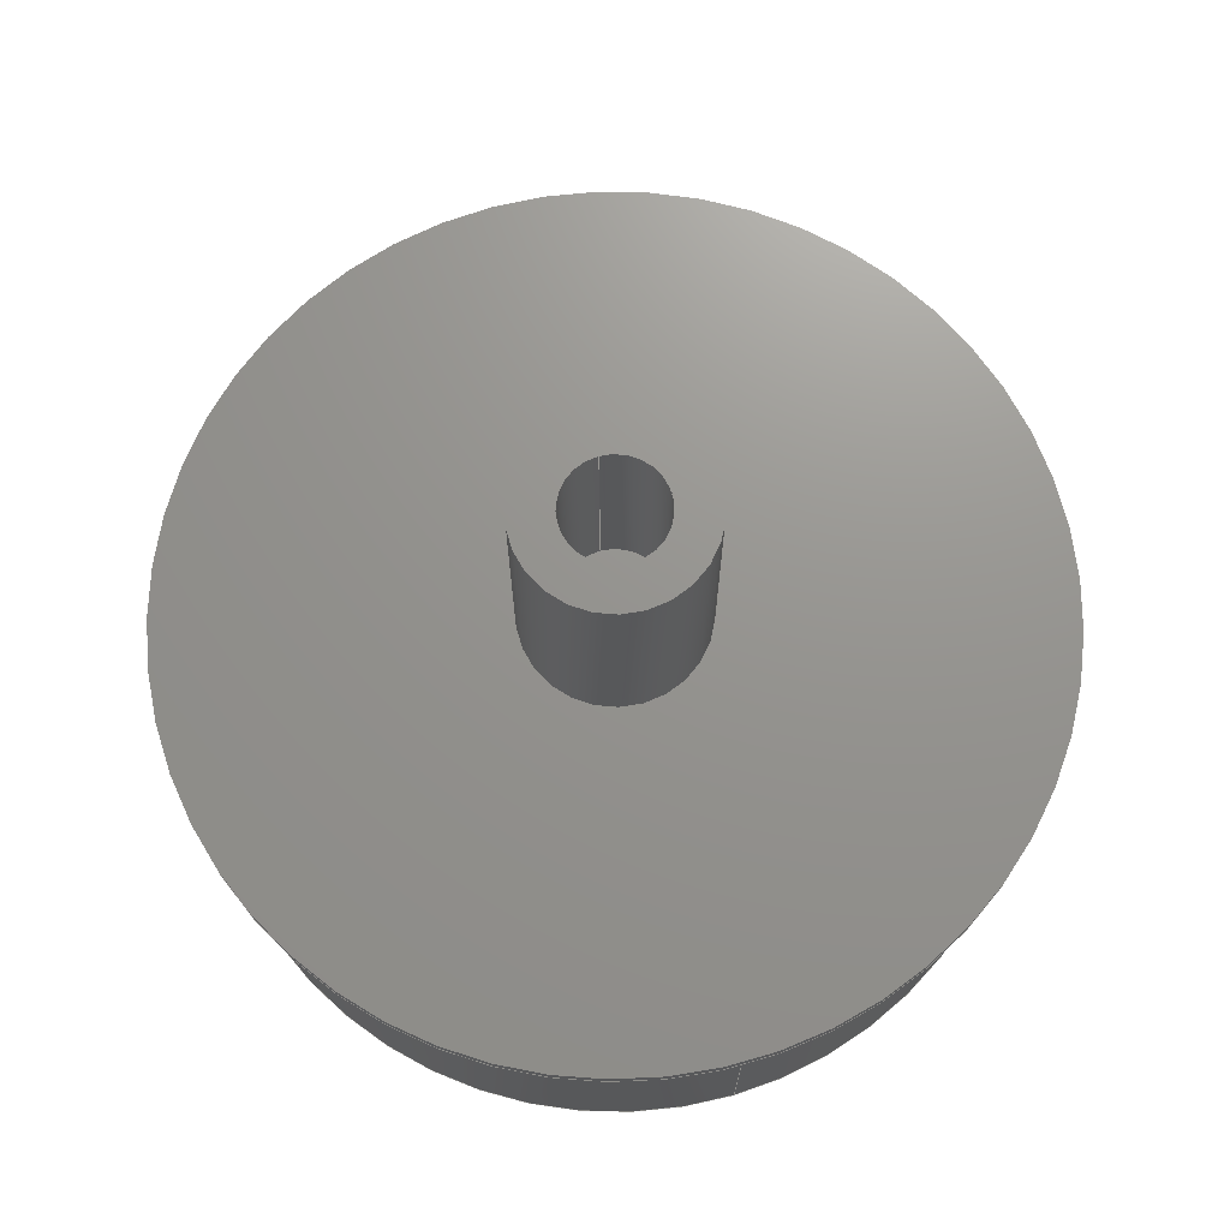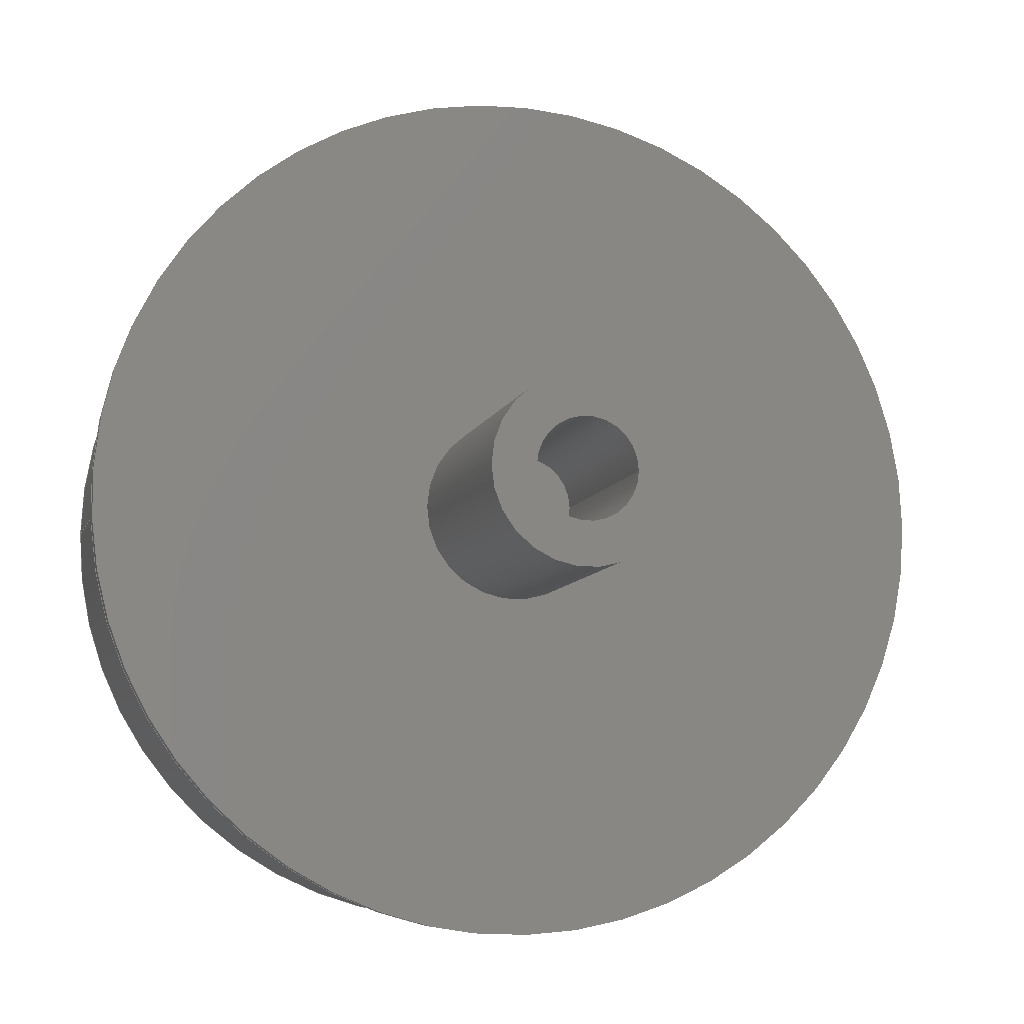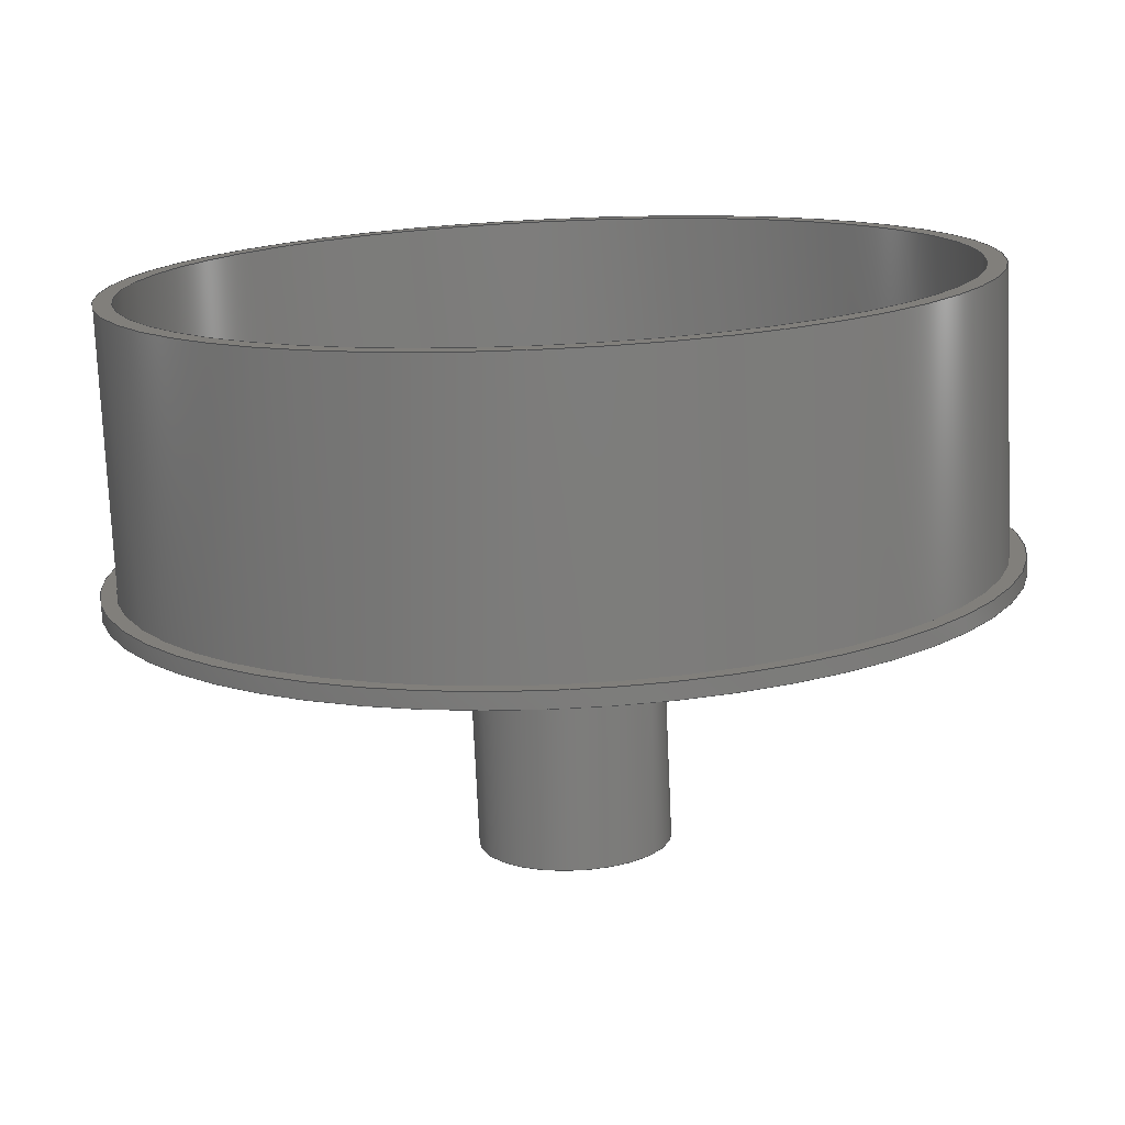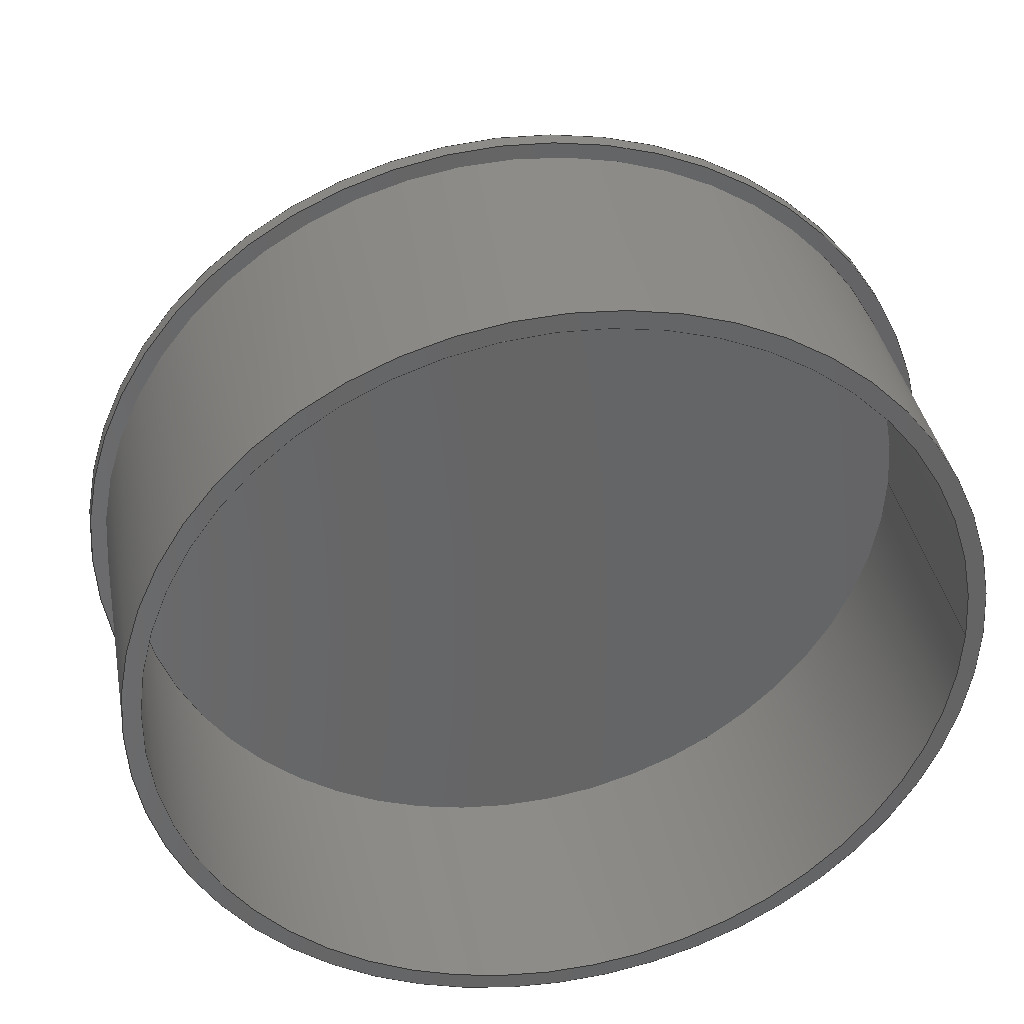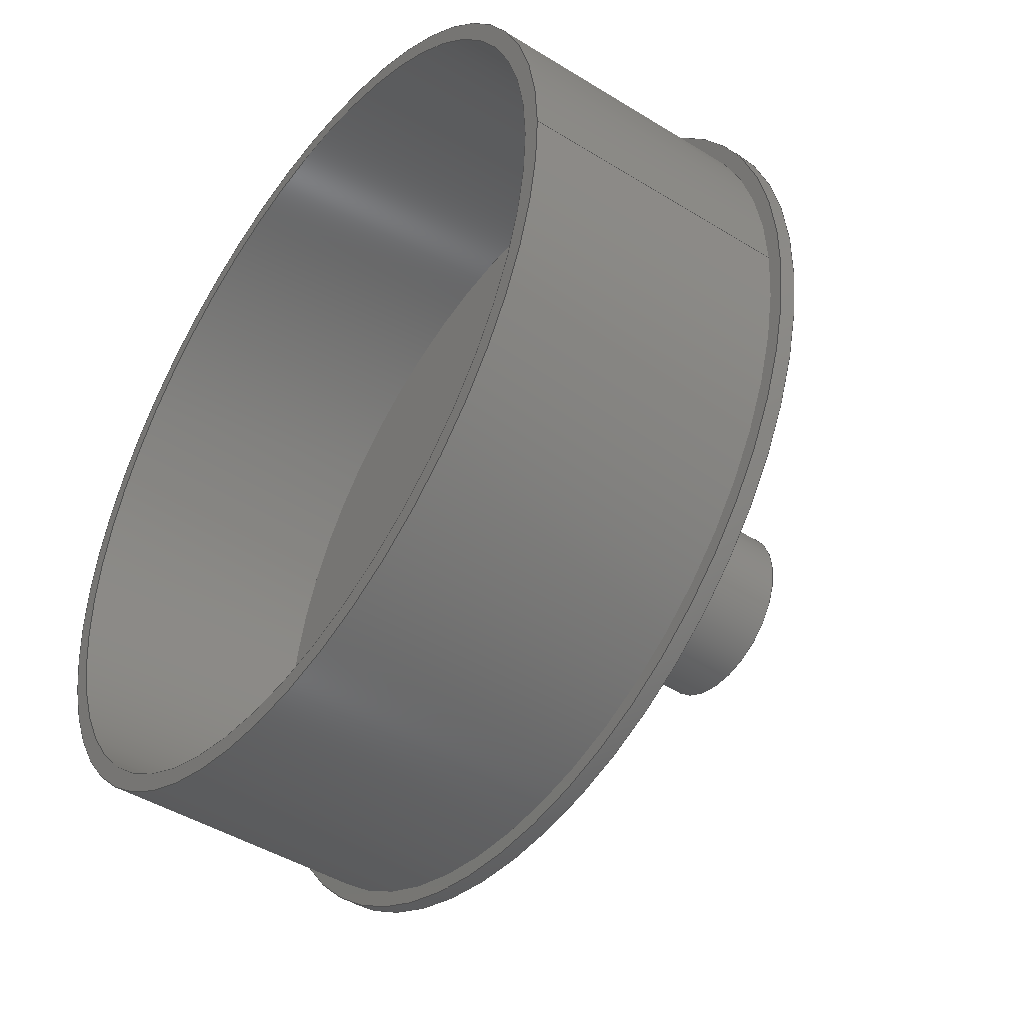
<metadata>
{"format":"step","ext":"step","renderer":"f3d","projection":"perspective","resolution":1024,"background":"white","views":[{"elev":71.1,"azim":-106.1,"up":"+Z"},{"elev":-8.9,"azim":-15.1,"up":"+Y"},{"elev":-76.0,"azim":-177.4,"up":"+Y"},{"elev":37.2,"azim":169.7,"up":"+Y"},{"elev":-44.6,"azim":-125.9,"up":"+Y"}]}
</metadata>
<code>
ISO-10303-21;
DATA;
#1=MECHANICAL_DESIGN_GEOMETRIC_PRESENTATION_REPRESENTATION('',(#4),#257);
#2=SHAPE_REPRESENTATION_RELATIONSHIP('SRR','None',#264,#3);
#3=ADVANCED_BREP_SHAPE_REPRESENTATION('',(#5),#256);
#4=STYLED_ITEM('',(#273),#5);
#5=MANIFOLD_SOLID_BREP('Body1',#133);
#6=FACE_BOUND('',#29,.T.);
#7=FACE_BOUND('',#33,.T.);
#8=FACE_BOUND('',#38,.T.);
#9=FACE_BOUND('',#41,.T.);
#10=PLANE('',#150);
#11=PLANE('',#155);
#12=PLANE('',#156);
#13=PLANE('',#161);
#14=PLANE('',#165);
#15=PLANE('',#167);
#16=FACE_OUTER_BOUND('',#27,.T.);
#17=FACE_OUTER_BOUND('',#28,.T.);
#18=FACE_OUTER_BOUND('',#30,.T.);
#19=FACE_OUTER_BOUND('',#31,.T.);
#20=FACE_OUTER_BOUND('',#32,.T.);
#21=FACE_OUTER_BOUND('',#34,.T.);
#22=FACE_OUTER_BOUND('',#35,.T.);
#23=FACE_OUTER_BOUND('',#36,.T.);
#24=FACE_OUTER_BOUND('',#37,.T.);
#25=FACE_OUTER_BOUND('',#39,.T.);
#26=FACE_OUTER_BOUND('',#40,.T.);
#27=EDGE_LOOP('',(#87,#88,#89,#90));
#28=EDGE_LOOP('',(#91));
#29=EDGE_LOOP('',(#92));
#30=EDGE_LOOP('',(#93,#94,#95,#96));
#31=EDGE_LOOP('',(#97));
#32=EDGE_LOOP('',(#98));
#33=EDGE_LOOP('',(#99));
#34=EDGE_LOOP('',(#100,#101,#102,#103));
#35=EDGE_LOOP('',(#104));
#36=EDGE_LOOP('',(#105,#106,#107,#108));
#37=EDGE_LOOP('',(#109));
#38=EDGE_LOOP('',(#110));
#39=EDGE_LOOP('',(#111,#112,#113,#114));
#40=EDGE_LOOP('',(#115));
#41=EDGE_LOOP('',(#116));
#42=LINE('',#222,#47);
#43=LINE('',#231,#48);
#44=LINE('',#241,#49);
#45=LINE('',#248,#50);
#46=LINE('',#252,#51);
#47=VECTOR('',#174,2.8);
#48=VECTOR('',#185,2.585);
#49=VECTOR('',#198,0.325);
#50=VECTOR('',#207,0.6);
#51=VECTOR('',#214,2.7);
#52=CIRCLE('',#148,2.8);
#53=CIRCLE('',#149,2.8);
#54=CIRCLE('',#151,2.7);
#55=CIRCLE('',#153,2.585);
#56=CIRCLE('',#154,2.585);
#57=CIRCLE('',#157,2.7);
#58=CIRCLE('',#159,0.325);
#59=CIRCLE('',#160,0.325);
#60=CIRCLE('',#163,0.6);
#61=CIRCLE('',#164,0.6);
#62=VERTEX_POINT('',#219);
#63=VERTEX_POINT('',#221);
#64=VERTEX_POINT('',#225);
#65=VERTEX_POINT('',#228);
#66=VERTEX_POINT('',#230);
#67=VERTEX_POINT('',#235);
#68=VERTEX_POINT('',#238);
#69=VERTEX_POINT('',#240);
#70=VERTEX_POINT('',#245);
#71=VERTEX_POINT('',#247);
#72=EDGE_CURVE('',#62,#62,#52,.T.);
#73=EDGE_CURVE('',#62,#63,#42,.T.);
#74=EDGE_CURVE('',#63,#63,#53,.T.);
#75=EDGE_CURVE('',#64,#64,#54,.T.);
#76=EDGE_CURVE('',#65,#65,#55,.T.);
#77=EDGE_CURVE('',#65,#66,#43,.T.);
#78=EDGE_CURVE('',#66,#66,#56,.T.);
#79=EDGE_CURVE('',#67,#67,#57,.T.);
#80=EDGE_CURVE('',#68,#68,#58,.T.);
#81=EDGE_CURVE('',#68,#69,#44,.T.);
#82=EDGE_CURVE('',#69,#69,#59,.T.);
#83=EDGE_CURVE('',#70,#70,#60,.T.);
#84=EDGE_CURVE('',#70,#71,#45,.T.);
#85=EDGE_CURVE('',#71,#71,#61,.T.);
#86=EDGE_CURVE('',#64,#67,#46,.T.);
#87=ORIENTED_EDGE('',*,*,#72,.F.);
#88=ORIENTED_EDGE('',*,*,#73,.T.);
#89=ORIENTED_EDGE('',*,*,#74,.F.);
#90=ORIENTED_EDGE('',*,*,#73,.F.);
#91=ORIENTED_EDGE('',*,*,#72,.T.);
#92=ORIENTED_EDGE('',*,*,#75,.F.);
#93=ORIENTED_EDGE('',*,*,#76,.F.);
#94=ORIENTED_EDGE('',*,*,#77,.T.);
#95=ORIENTED_EDGE('',*,*,#78,.T.);
#96=ORIENTED_EDGE('',*,*,#77,.F.);
#97=ORIENTED_EDGE('',*,*,#78,.F.);
#98=ORIENTED_EDGE('',*,*,#79,.T.);
#99=ORIENTED_EDGE('',*,*,#76,.T.);
#100=ORIENTED_EDGE('',*,*,#80,.F.);
#101=ORIENTED_EDGE('',*,*,#81,.T.);
#102=ORIENTED_EDGE('',*,*,#82,.T.);
#103=ORIENTED_EDGE('',*,*,#81,.F.);
#104=ORIENTED_EDGE('',*,*,#82,.F.);
#105=ORIENTED_EDGE('',*,*,#83,.F.);
#106=ORIENTED_EDGE('',*,*,#84,.T.);
#107=ORIENTED_EDGE('',*,*,#85,.F.);
#108=ORIENTED_EDGE('',*,*,#84,.F.);
#109=ORIENTED_EDGE('',*,*,#83,.T.);
#110=ORIENTED_EDGE('',*,*,#80,.T.);
#111=ORIENTED_EDGE('',*,*,#75,.T.);
#112=ORIENTED_EDGE('',*,*,#86,.T.);
#113=ORIENTED_EDGE('',*,*,#79,.F.);
#114=ORIENTED_EDGE('',*,*,#86,.F.);
#115=ORIENTED_EDGE('',*,*,#74,.T.);
#116=ORIENTED_EDGE('',*,*,#85,.T.);
#117=CYLINDRICAL_SURFACE('',#147,2.8);
#118=CYLINDRICAL_SURFACE('',#152,2.585);
#119=CYLINDRICAL_SURFACE('',#158,0.325);
#120=CYLINDRICAL_SURFACE('',#162,0.6);
#121=CYLINDRICAL_SURFACE('',#166,2.7);
#122=ADVANCED_FACE('',(#16),#117,.T.);
#123=ADVANCED_FACE('',(#17,#6),#10,.F.);
#124=ADVANCED_FACE('',(#18),#118,.F.);
#125=ADVANCED_FACE('',(#19),#11,.T.);
#126=ADVANCED_FACE('',(#20,#7),#12,.T.);
#127=ADVANCED_FACE('',(#21),#119,.F.);
#128=ADVANCED_FACE('',(#22),#13,.T.);
#129=ADVANCED_FACE('',(#23),#120,.T.);
#130=ADVANCED_FACE('',(#24,#8),#14,.T.);
#131=ADVANCED_FACE('',(#25),#121,.T.);
#132=ADVANCED_FACE('',(#26,#9),#15,.T.);
#133=CLOSED_SHELL('',(#122,#123,#124,#125,#126,#127,#128,#129,#130,#131,
#132));
#134=DERIVED_UNIT_ELEMENT(#136,1);
#135=DERIVED_UNIT_ELEMENT(#259,3);
#136=(
MASS_UNIT()
NAMED_UNIT(*)
SI_UNIT(.KILO.,.GRAM.)
);
#137=DERIVED_UNIT((#134,#135));
#138=MEASURE_REPRESENTATION_ITEM('density measure',
POSITIVE_RATIO_MEASURE(1060),#137);
#139=PROPERTY_DEFINITION_REPRESENTATION(#144,#141);
#140=PROPERTY_DEFINITION_REPRESENTATION(#145,#142);
#141=REPRESENTATION('material name',(#143),#256);
#142=REPRESENTATION('density',(#138),#256);
#143=DESCRIPTIVE_REPRESENTATION_ITEM('ABS Plastic','ABS Plastic');
#144=PROPERTY_DEFINITION('material property','material name',#266);
#145=PROPERTY_DEFINITION('material property','density of part',#266);
#146=AXIS2_PLACEMENT_3D('placement',#217,#168,#169);
#147=AXIS2_PLACEMENT_3D('',#218,#170,#171);
#148=AXIS2_PLACEMENT_3D('',#220,#172,#173);
#149=AXIS2_PLACEMENT_3D('',#223,#175,#176);
#150=AXIS2_PLACEMENT_3D('',#224,#177,#178);
#151=AXIS2_PLACEMENT_3D('',#226,#179,#180);
#152=AXIS2_PLACEMENT_3D('',#227,#181,#182);
#153=AXIS2_PLACEMENT_3D('',#229,#183,#184);
#154=AXIS2_PLACEMENT_3D('',#232,#186,#187);
#155=AXIS2_PLACEMENT_3D('',#233,#188,#189);
#156=AXIS2_PLACEMENT_3D('',#234,#190,#191);
#157=AXIS2_PLACEMENT_3D('',#236,#192,#193);
#158=AXIS2_PLACEMENT_3D('',#237,#194,#195);
#159=AXIS2_PLACEMENT_3D('',#239,#196,#197);
#160=AXIS2_PLACEMENT_3D('',#242,#199,#200);
#161=AXIS2_PLACEMENT_3D('',#243,#201,#202);
#162=AXIS2_PLACEMENT_3D('',#244,#203,#204);
#163=AXIS2_PLACEMENT_3D('',#246,#205,#206);
#164=AXIS2_PLACEMENT_3D('',#249,#208,#209);
#165=AXIS2_PLACEMENT_3D('',#250,#210,#211);
#166=AXIS2_PLACEMENT_3D('',#251,#212,#213);
#167=AXIS2_PLACEMENT_3D('',#253,#215,#216);
#168=DIRECTION('axis',(0,0,1));
#169=DIRECTION('refdir',(1,0,0));
#170=DIRECTION('center_axis',(0,0,-1));
#171=DIRECTION('ref_axis',(-1,0,0));
#172=DIRECTION('center_axis',(0,0,-1));
#173=DIRECTION('ref_axis',(-1,0,0));
#174=DIRECTION('',(0,0,1));
#175=DIRECTION('center_axis',(0,0,1));
#176=DIRECTION('ref_axis',(-1,0,0));
#177=DIRECTION('center_axis',(0,0,1));
#178=DIRECTION('ref_axis',(-1,0,0));
#179=DIRECTION('center_axis',(0,0,-1));
#180=DIRECTION('ref_axis',(1,0,0));
#181=DIRECTION('center_axis',(0,0,1));
#182=DIRECTION('ref_axis',(1,0,0));
#183=DIRECTION('center_axis',(0,0,1));
#184=DIRECTION('ref_axis',(1,0,0));
#185=DIRECTION('',(0,0,1));
#186=DIRECTION('center_axis',(0,0,1));
#187=DIRECTION('ref_axis',(1,0,0));
#188=DIRECTION('center_axis',(0,0,-1));
#189=DIRECTION('ref_axis',(1,0,0));
#190=DIRECTION('center_axis',(0,0,-1));
#191=DIRECTION('ref_axis',(1,0,0));
#192=DIRECTION('center_axis',(0,0,-1));
#193=DIRECTION('ref_axis',(1,0,0));
#194=DIRECTION('center_axis',(0,0,-1));
#195=DIRECTION('ref_axis',(-1,0,0));
#196=DIRECTION('center_axis',(0,0,-1));
#197=DIRECTION('ref_axis',(-1,0,0));
#198=DIRECTION('',(0,0,-1));
#199=DIRECTION('center_axis',(0,0,-1));
#200=DIRECTION('ref_axis',(-1,0,0));
#201=DIRECTION('center_axis',(0,0,1));
#202=DIRECTION('ref_axis',(-1,0,0));
#203=DIRECTION('center_axis',(0,0,1));
#204=DIRECTION('ref_axis',(-1,0,0));
#205=DIRECTION('center_axis',(0,0,1));
#206=DIRECTION('ref_axis',(-1,0,0));
#207=DIRECTION('',(0,0,-1));
#208=DIRECTION('center_axis',(0,0,-1));
#209=DIRECTION('ref_axis',(-1,0,0));
#210=DIRECTION('center_axis',(0,0,1));
#211=DIRECTION('ref_axis',(-1,0,0));
#212=DIRECTION('center_axis',(0,0,1));
#213=DIRECTION('ref_axis',(1,0,0));
#214=DIRECTION('',(0,0,-1));
#215=DIRECTION('center_axis',(0,0,1));
#216=DIRECTION('ref_axis',(1,0,0));
#217=CARTESIAN_POINT('',(0,0,0));
#218=CARTESIAN_POINT('Origin',(0,0,1.6));
#219=CARTESIAN_POINT('',(2.8,3.429e-16,1.5));
#220=CARTESIAN_POINT('Origin',(0,0,1.5));
#221=CARTESIAN_POINT('',(2.8,3.429e-16,1.6));
#222=CARTESIAN_POINT('',(2.8,-3.429e-16,1.6));
#223=CARTESIAN_POINT('Origin',(0,0,1.6));
#224=CARTESIAN_POINT('Origin',(0,0,1.5));
#225=CARTESIAN_POINT('',(-2.7,-3.307e-16,1.5));
#226=CARTESIAN_POINT('Origin',(0,0,1.5));
#227=CARTESIAN_POINT('Origin',(0,0,-0.25));
#228=CARTESIAN_POINT('',(-2.585,3.166e-16,-0.25));
#229=CARTESIAN_POINT('Origin',(0,0,-0.25));
#230=CARTESIAN_POINT('',(-2.585,3.166e-16,1.4));
#231=CARTESIAN_POINT('',(-2.585,-3.166e-16,-0.25));
#232=CARTESIAN_POINT('Origin',(0,0,1.4));
#233=CARTESIAN_POINT('Origin',(0,0,1.4));
#234=CARTESIAN_POINT('Origin',(0,0,-0.25));
#235=CARTESIAN_POINT('',(-2.7,3.307e-16,-0.25));
#236=CARTESIAN_POINT('Origin',(0,0,-0.25));
#237=CARTESIAN_POINT('Origin',(0,0,3.3));
#238=CARTESIAN_POINT('',(0.325,3.98e-17,3.3));
#239=CARTESIAN_POINT('Origin',(0,0,3.3));
#240=CARTESIAN_POINT('',(0.325,3.98e-17,1.8));
#241=CARTESIAN_POINT('',(0.325,-3.98e-17,3.3));
#242=CARTESIAN_POINT('Origin',(0,0,1.8));
#243=CARTESIAN_POINT('Origin',(0,0,1.8));
#244=CARTESIAN_POINT('Origin',(0,0,1.6));
#245=CARTESIAN_POINT('',(0.6,7.348e-17,3.3));
#246=CARTESIAN_POINT('Origin',(0,0,3.3));
#247=CARTESIAN_POINT('',(0.6,7.348e-17,1.6));
#248=CARTESIAN_POINT('',(0.6,7.348e-17,1.6));
#249=CARTESIAN_POINT('Origin',(0,0,1.6));
#250=CARTESIAN_POINT('Origin',(0,0,3.3));
#251=CARTESIAN_POINT('Origin',(0,0,0));
#252=CARTESIAN_POINT('',(-2.7,-3.307e-16,0));
#253=CARTESIAN_POINT('Origin',(0,0,1.6));
#254=UNCERTAINTY_MEASURE_WITH_UNIT(LENGTH_MEASURE(0.001),#258,
'DISTANCE_ACCURACY_VALUE',
'Maximum model space distance between geometric entities at asserted c
onnectivities');
#255=UNCERTAINTY_MEASURE_WITH_UNIT(LENGTH_MEASURE(0.001),#258,
'DISTANCE_ACCURACY_VALUE',
'Maximum model space distance between geometric entities at asserted c
onnectivities');
#256=(
GEOMETRIC_REPRESENTATION_CONTEXT(3)
GLOBAL_UNCERTAINTY_ASSIGNED_CONTEXT((#254))
GLOBAL_UNIT_ASSIGNED_CONTEXT((#258,#260,#261))
REPRESENTATION_CONTEXT('','3D')
);
#257=(
GEOMETRIC_REPRESENTATION_CONTEXT(3)
GLOBAL_UNCERTAINTY_ASSIGNED_CONTEXT((#255))
GLOBAL_UNIT_ASSIGNED_CONTEXT((#258,#260,#261))
REPRESENTATION_CONTEXT('','3D')
);
#258=(
LENGTH_UNIT()
NAMED_UNIT(*)
SI_UNIT(.CENTI.,.METRE.)
);
#259=(
LENGTH_UNIT()
NAMED_UNIT(*)
SI_UNIT($,.METRE.)
);
#260=(
NAMED_UNIT(*)
PLANE_ANGLE_UNIT()
SI_UNIT($,.RADIAN.)
);
#261=(
NAMED_UNIT(*)
SI_UNIT($,.STERADIAN.)
SOLID_ANGLE_UNIT()
);
#262=SHAPE_DEFINITION_REPRESENTATION(#263,#264);
#263=PRODUCT_DEFINITION_SHAPE('',$,#266);
#264=SHAPE_REPRESENTATION('',(#146),#256);
#265=PRODUCT_DEFINITION_CONTEXT('part definition',#270,'design');
#266=PRODUCT_DEFINITION('Untitled','Untitled',#267,#265);
#267=PRODUCT_DEFINITION_FORMATION('',$,#272);
#268=PRODUCT_RELATED_PRODUCT_CATEGORY('Untitled','Untitled',(#272));
#269=APPLICATION_PROTOCOL_DEFINITION('international standard',
'automotive_design',2009,#270);
#270=APPLICATION_CONTEXT(
'Core Data for Automotive Mechanical Design Process');
#271=PRODUCT_CONTEXT('part definition',#270,'mechanical');
#272=PRODUCT('Untitled','Untitled',$,(#271));
#273=PRESENTATION_STYLE_ASSIGNMENT((#274));
#274=SURFACE_STYLE_USAGE(.BOTH.,#275);
#275=SURFACE_SIDE_STYLE('',(#276));
#276=SURFACE_STYLE_FILL_AREA(#277);
#277=FILL_AREA_STYLE('ABS (White)',(#278));
#278=FILL_AREA_STYLE_COLOUR('ABS (White)',#279);
#279=COLOUR_RGB('ABS (White)',0.9647,0.9647,0.9529);
ENDSEC;
END-ISO-10303-21;

</code>
